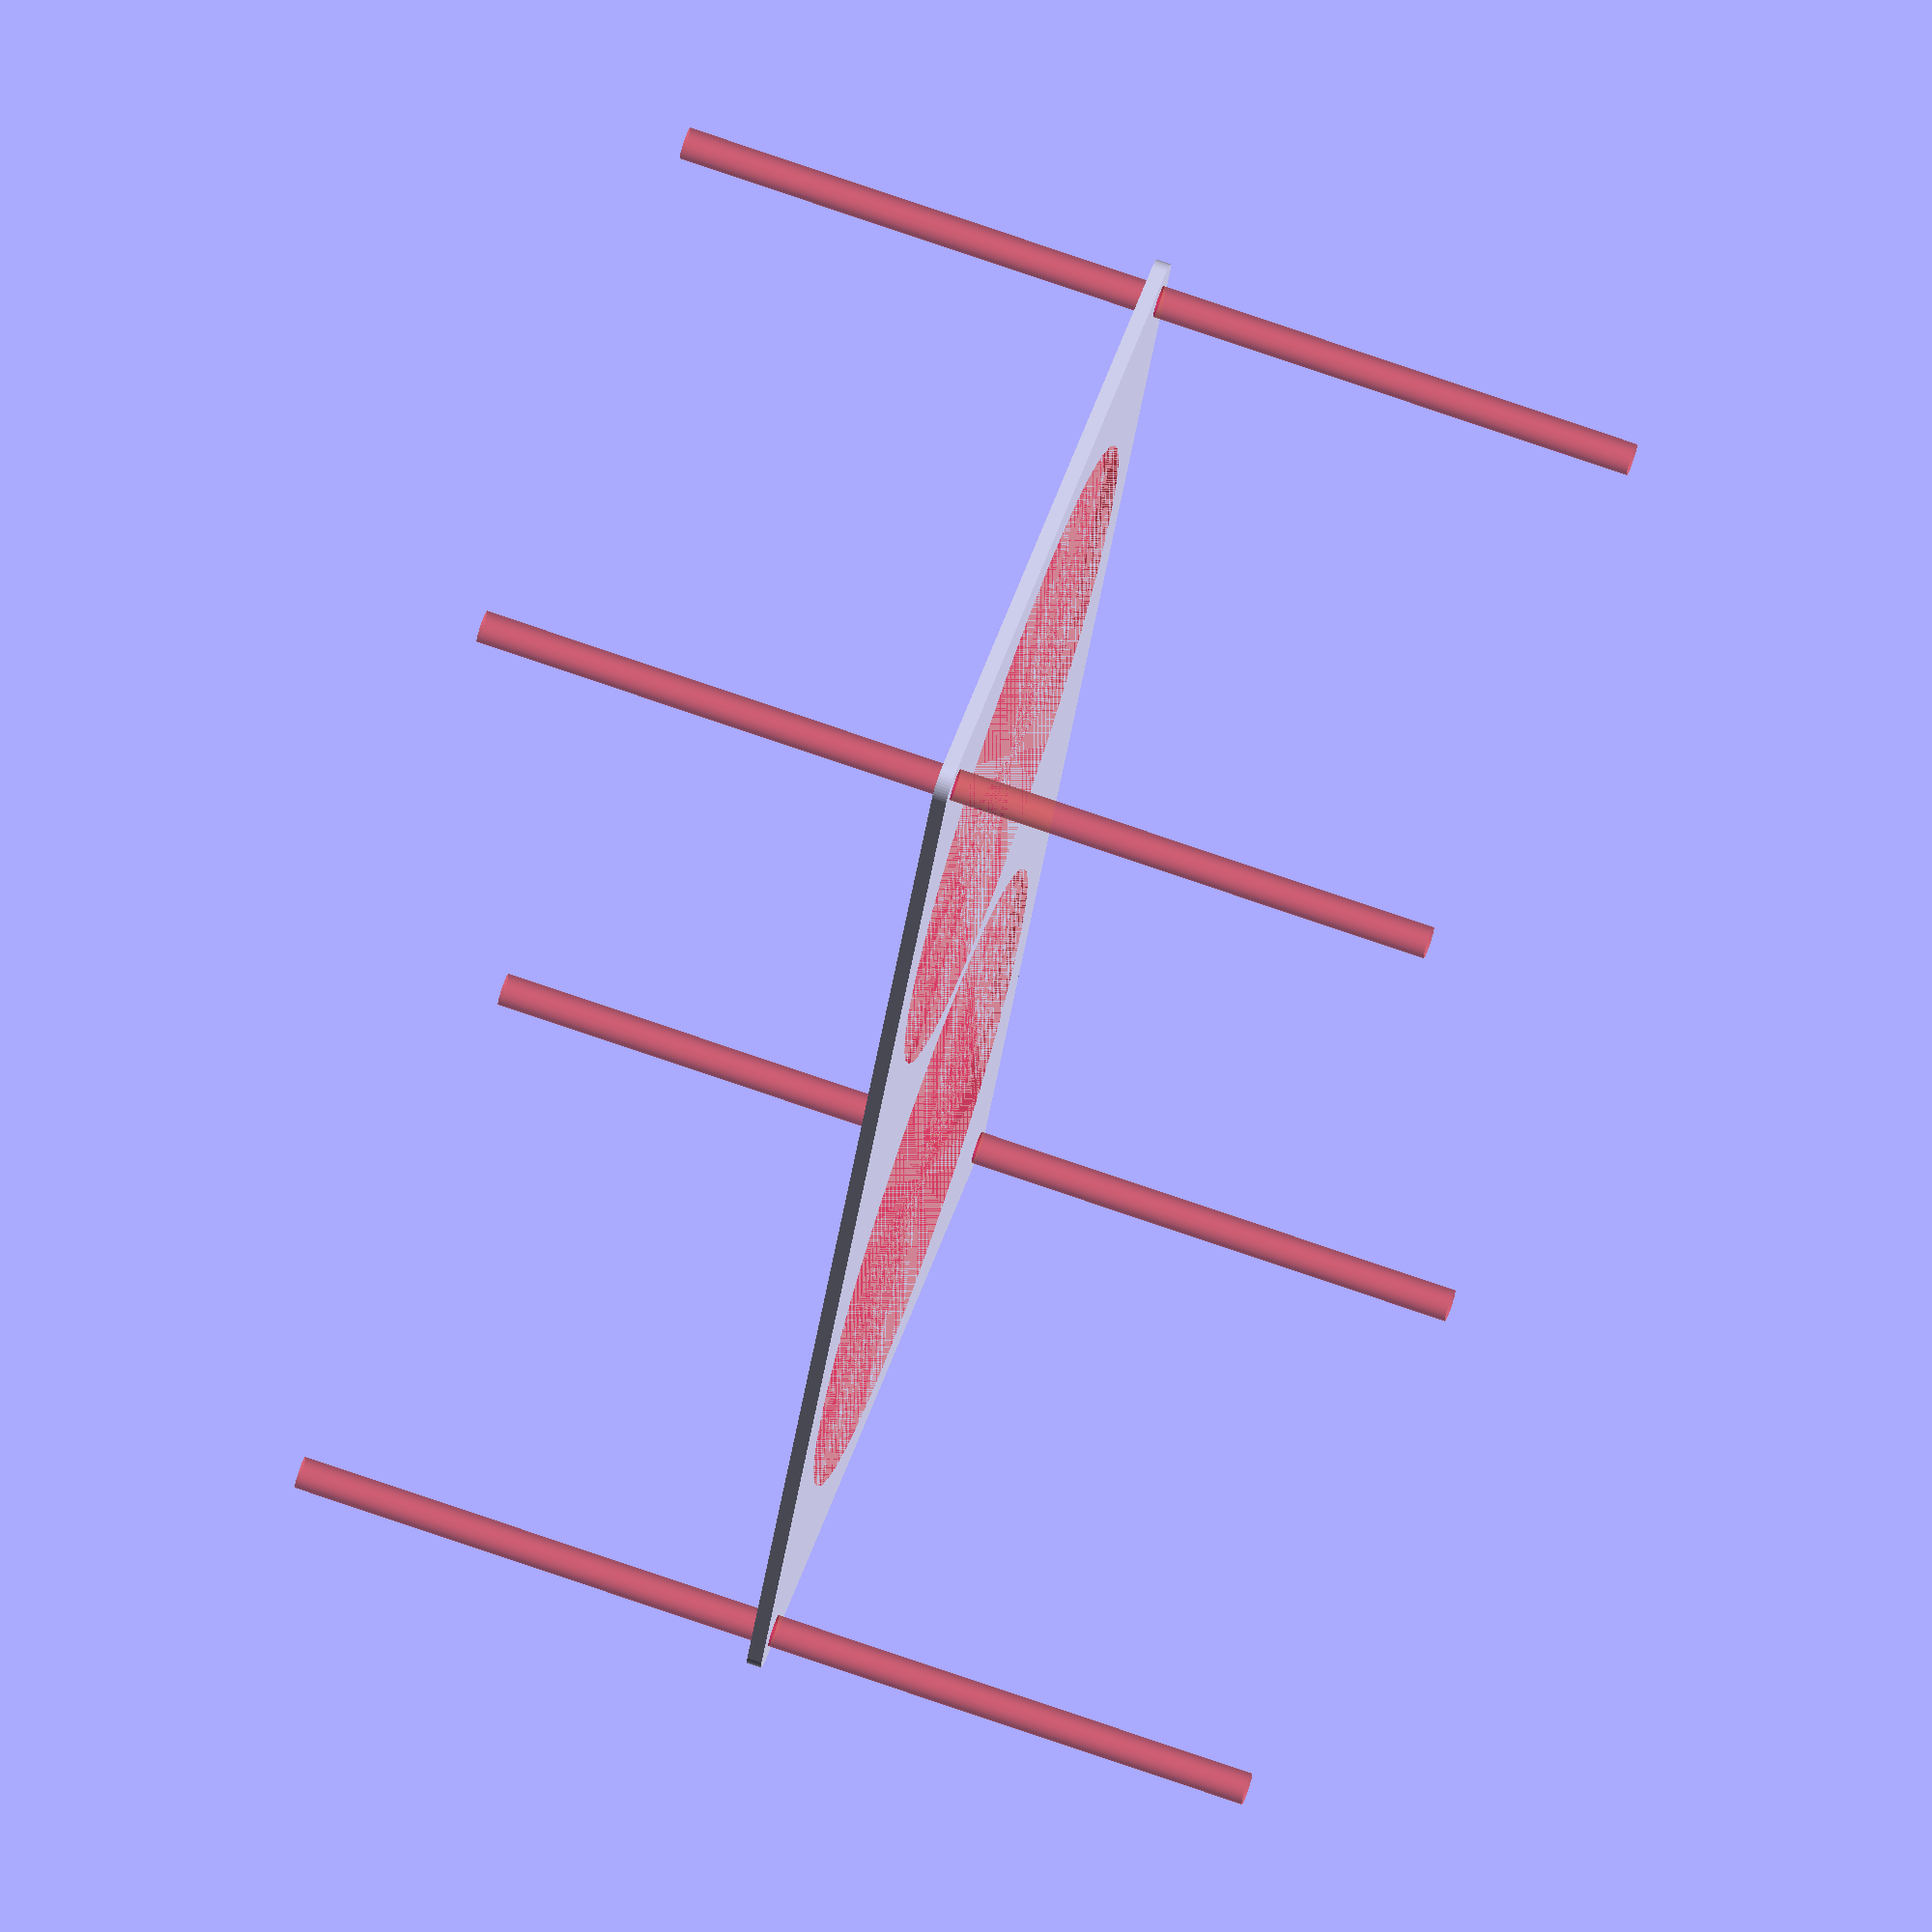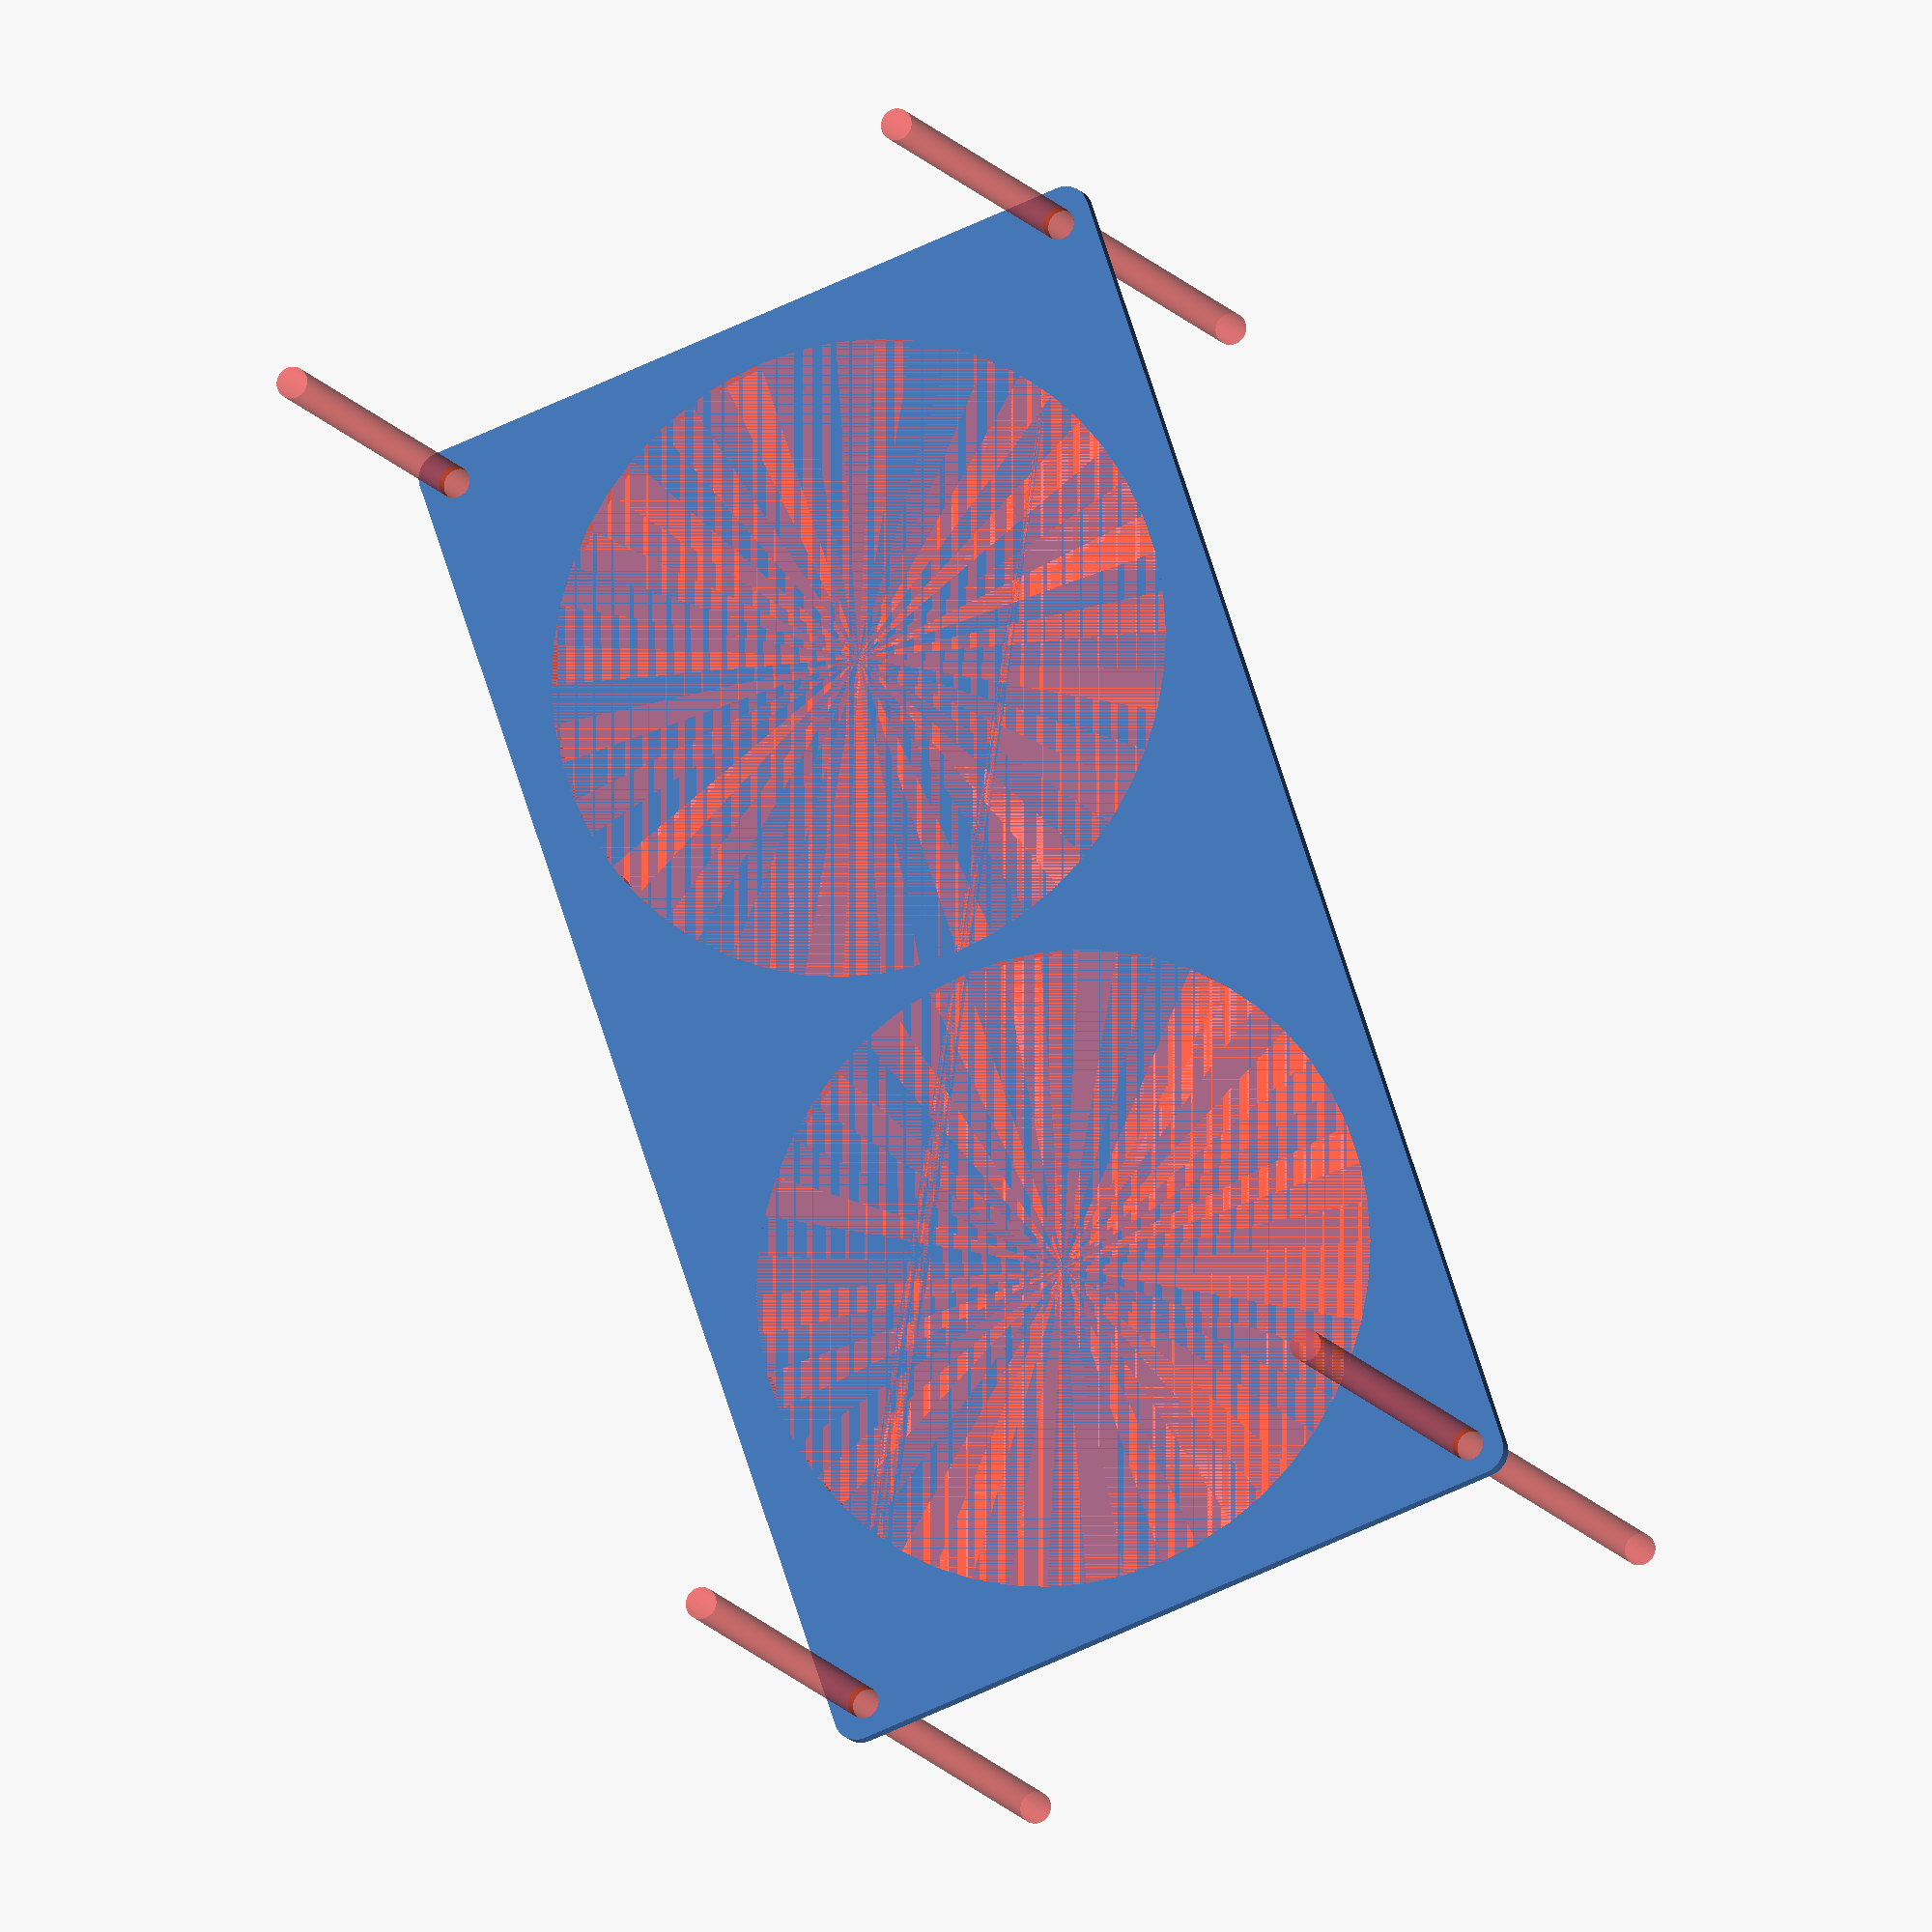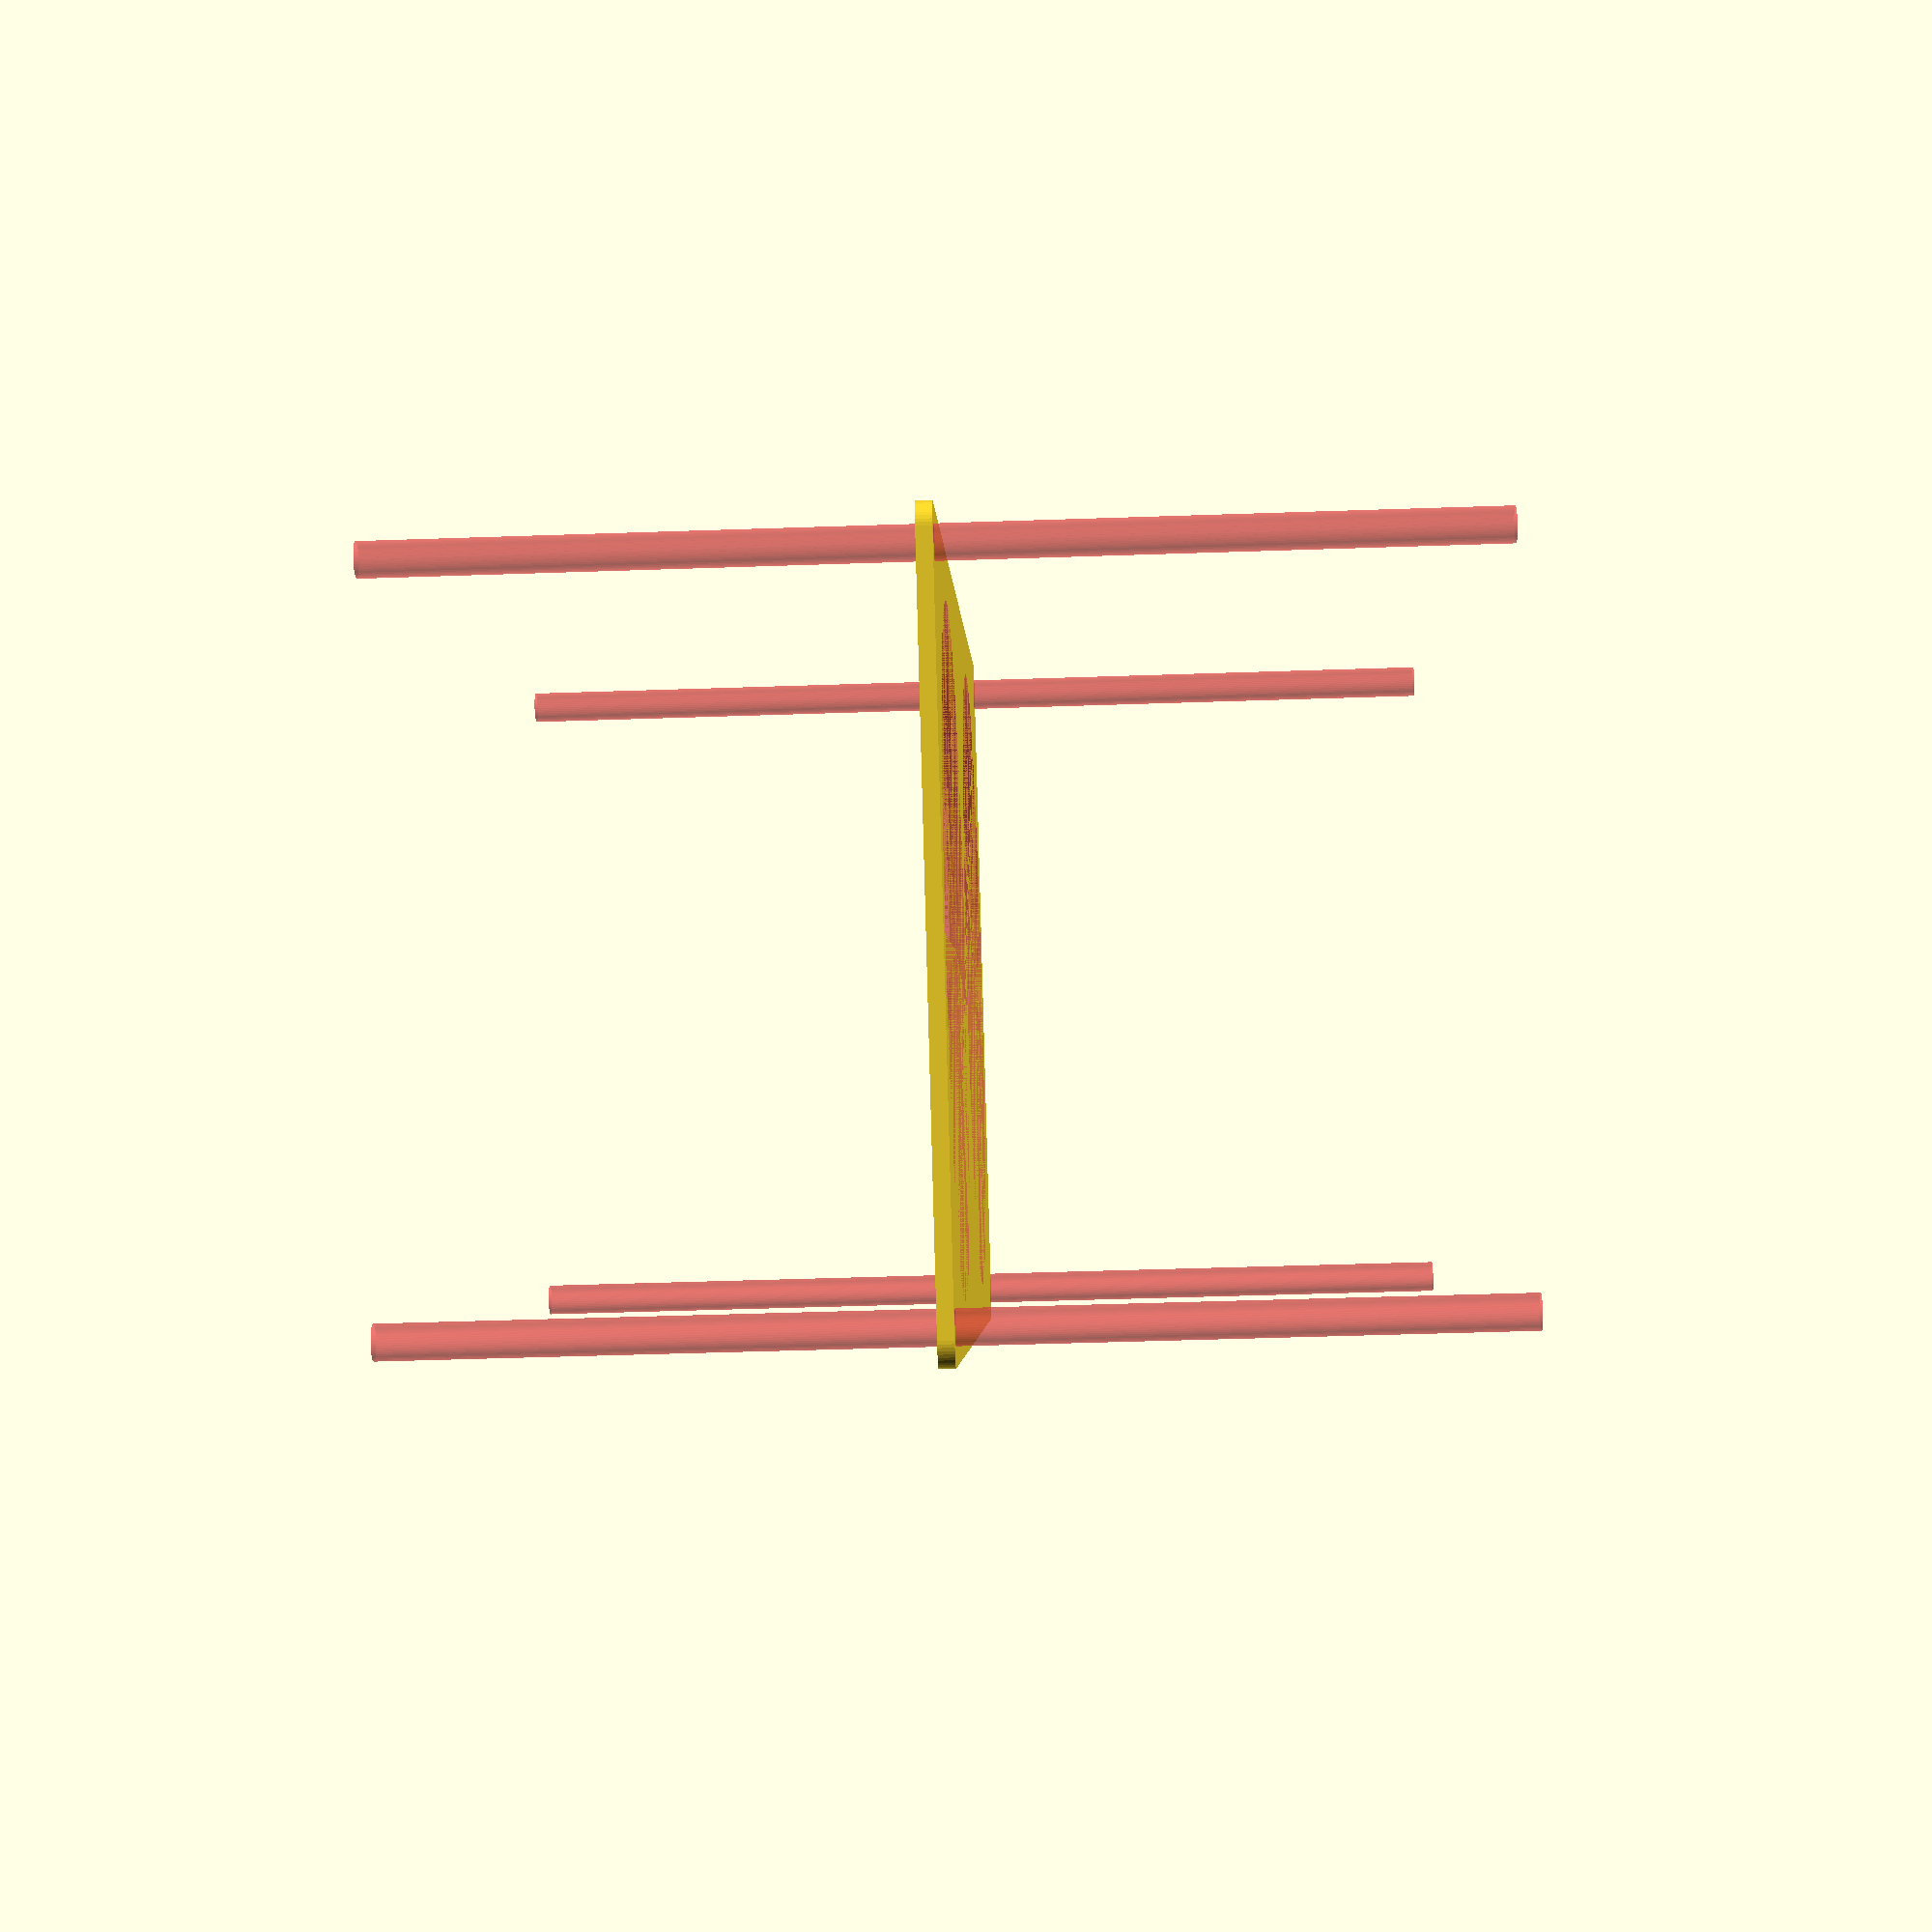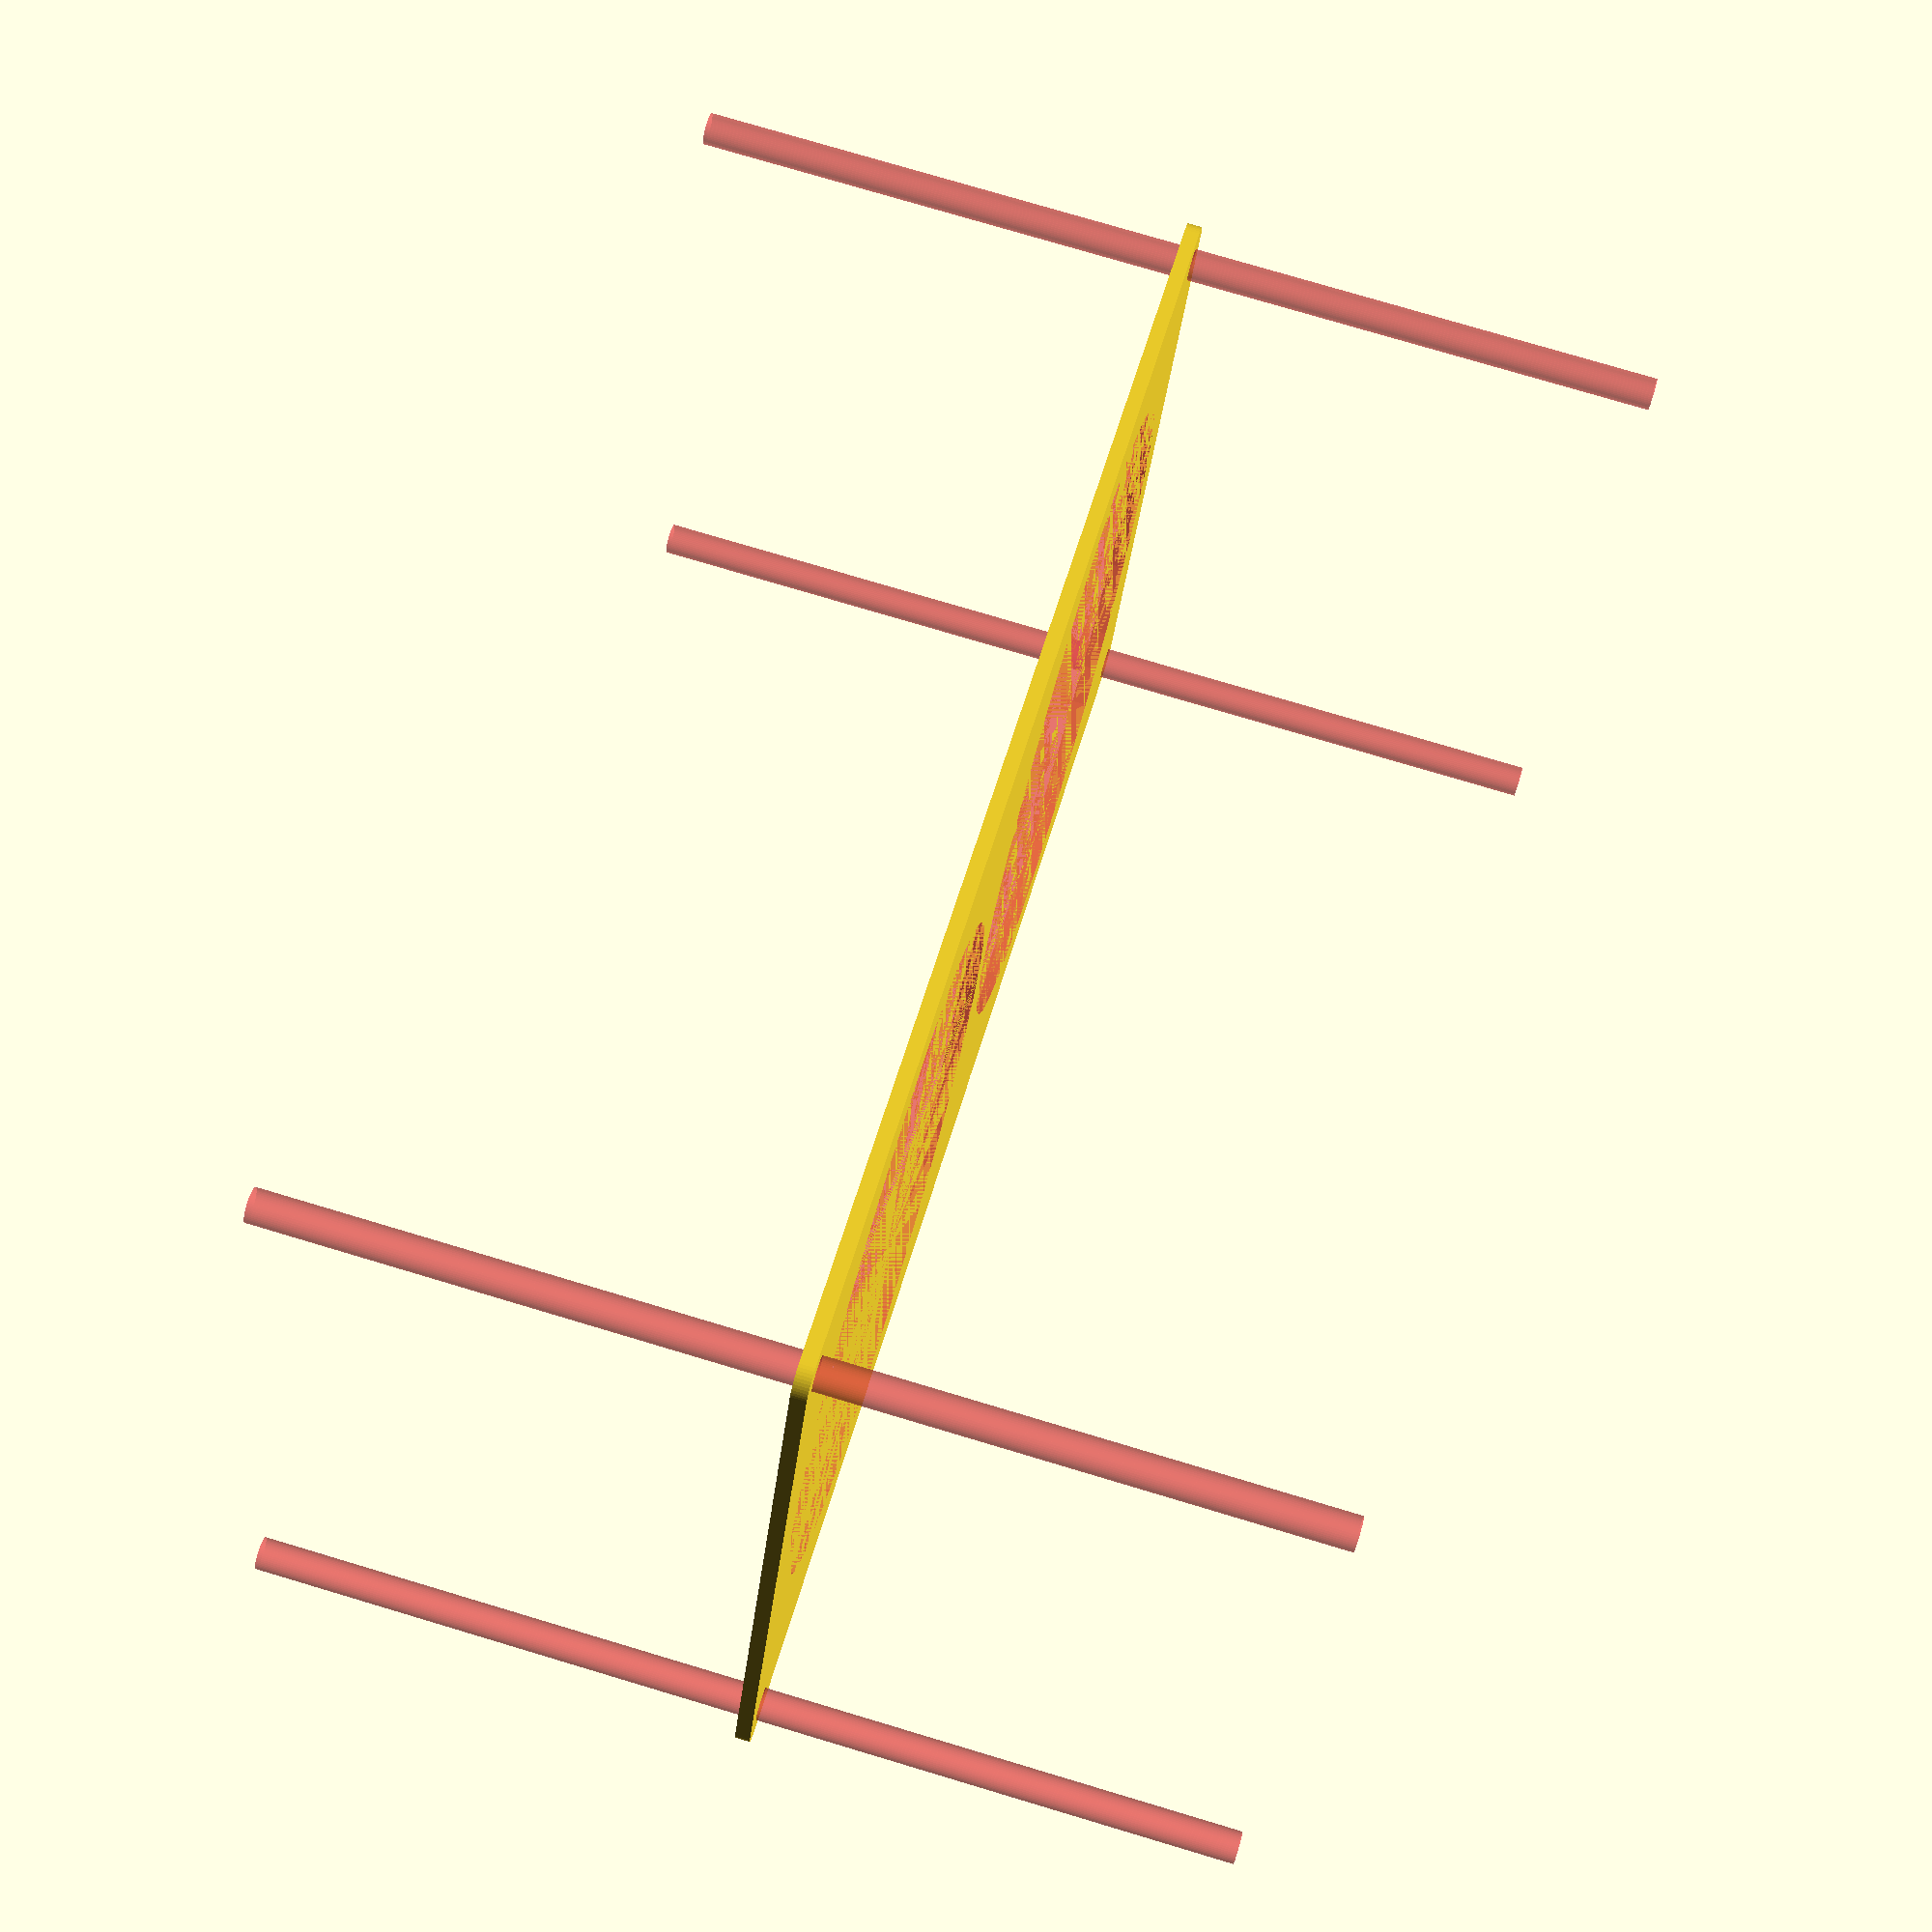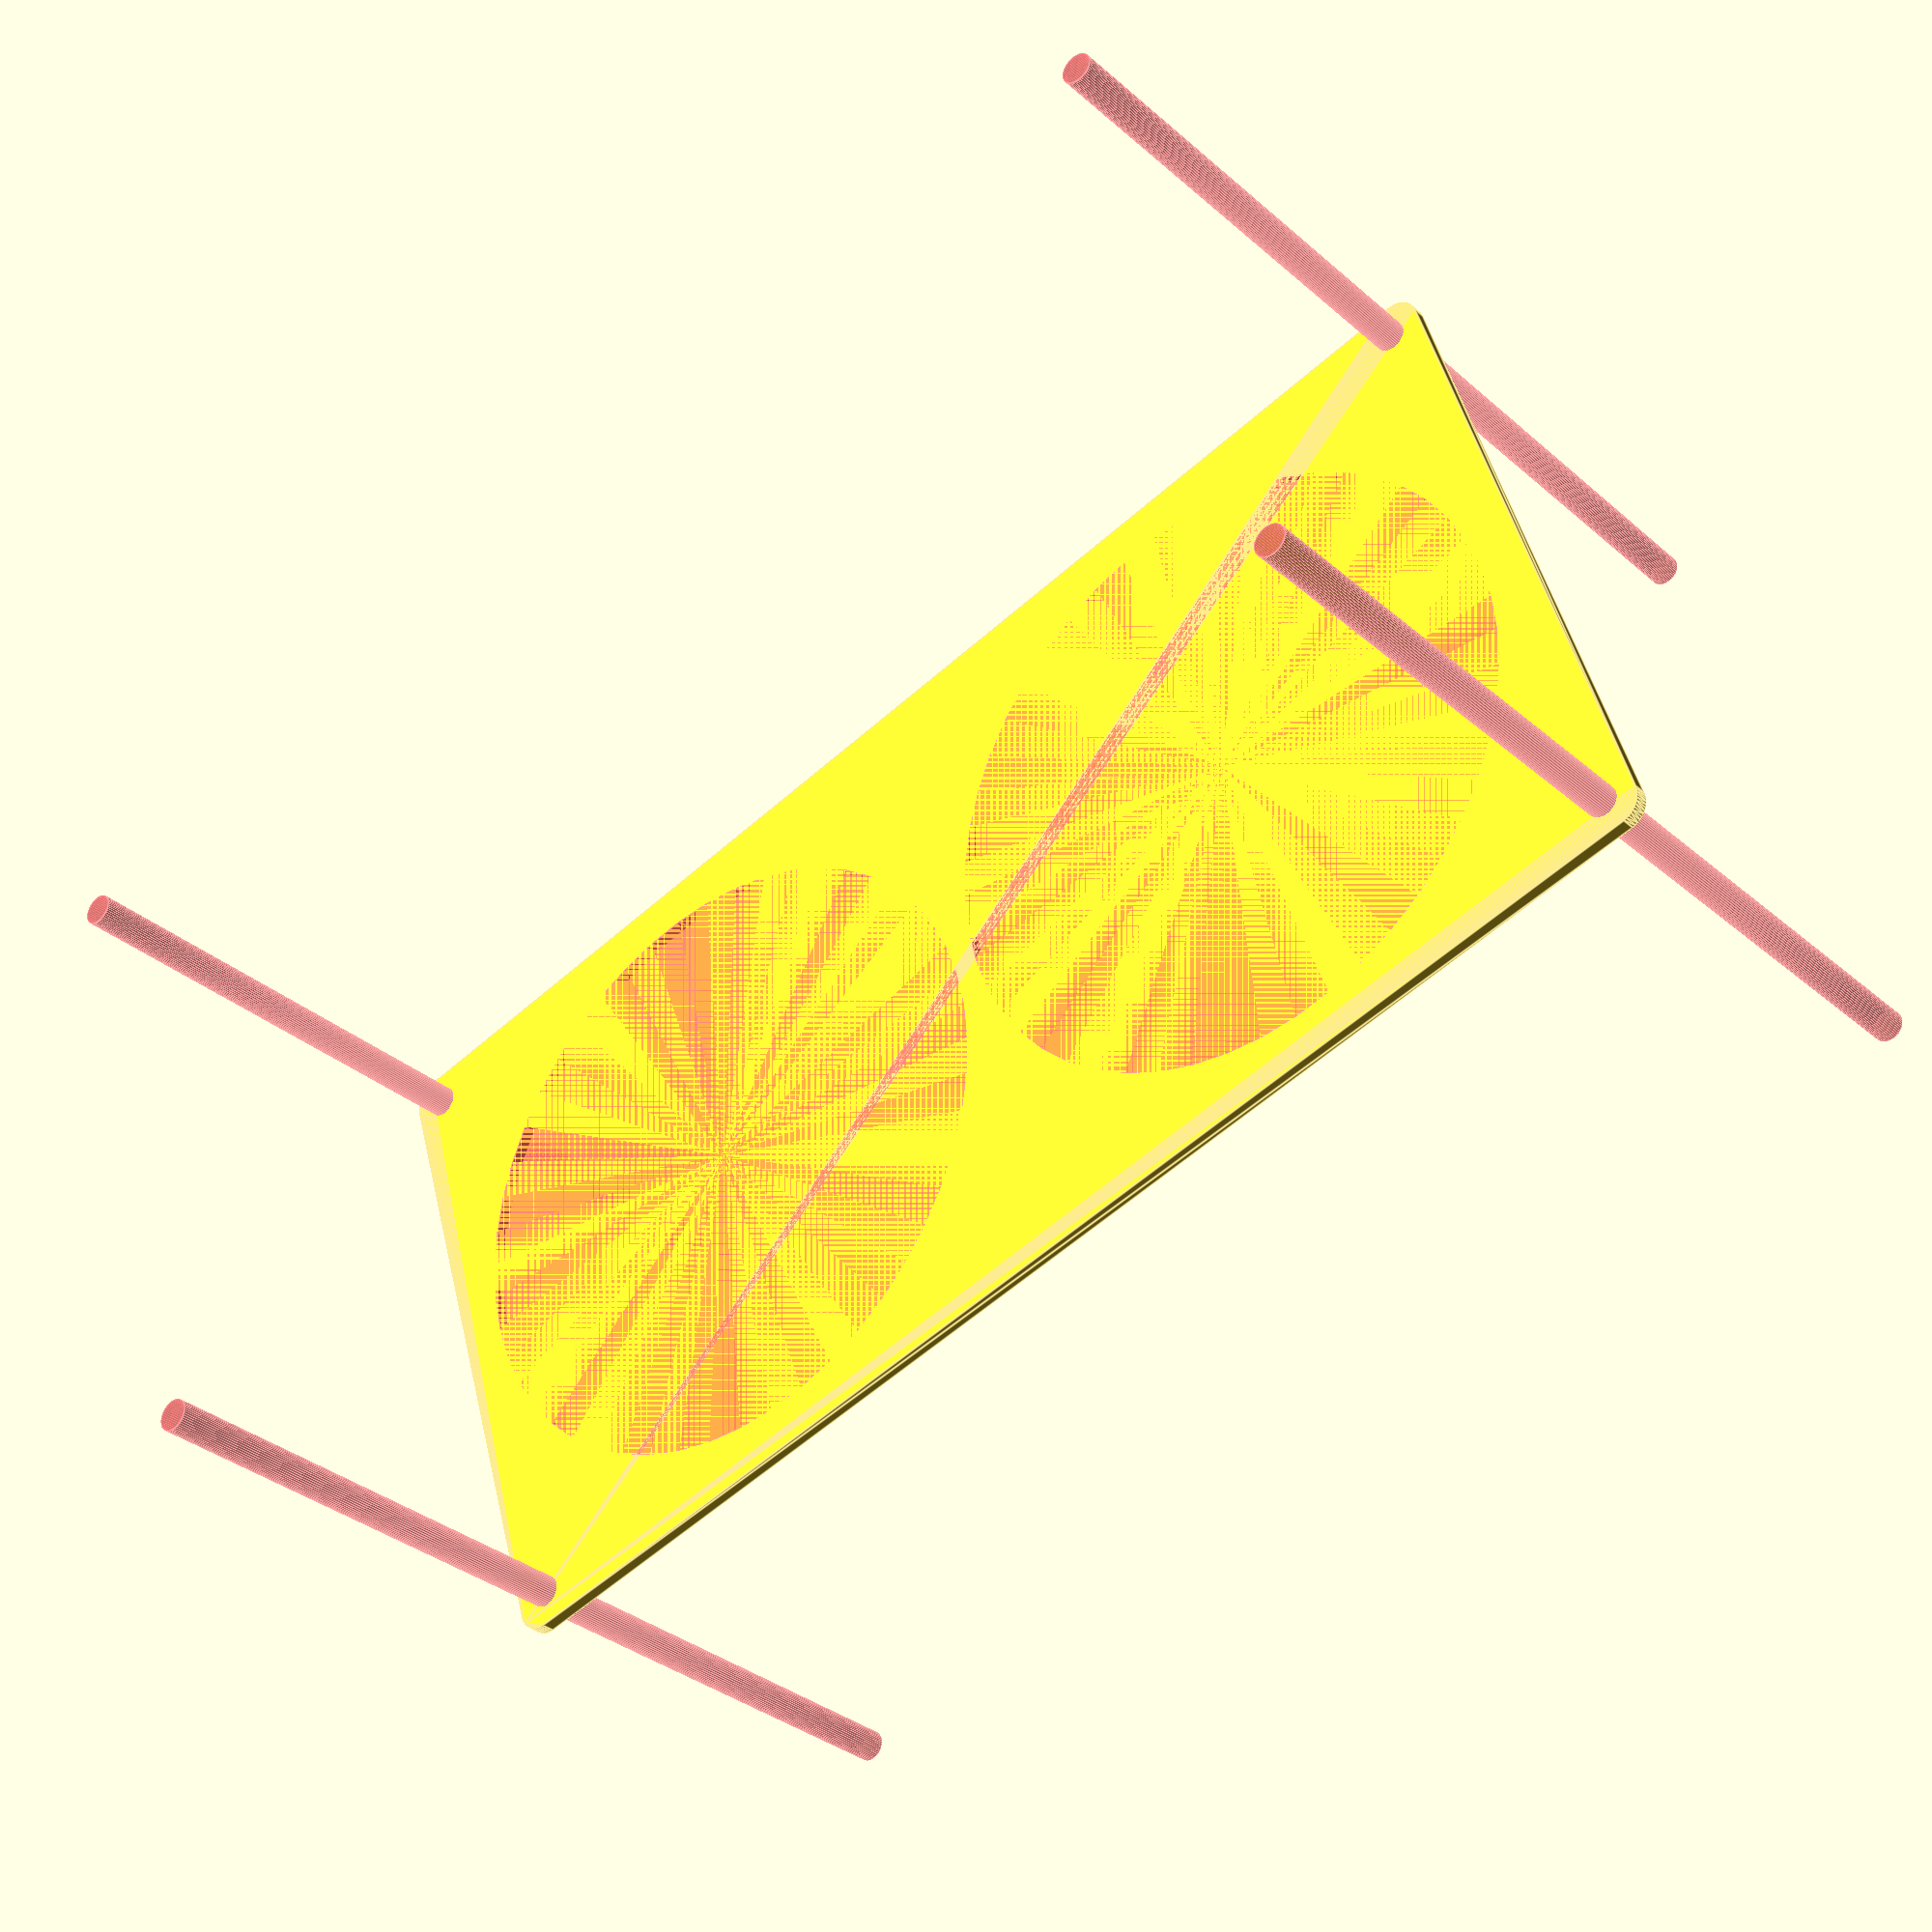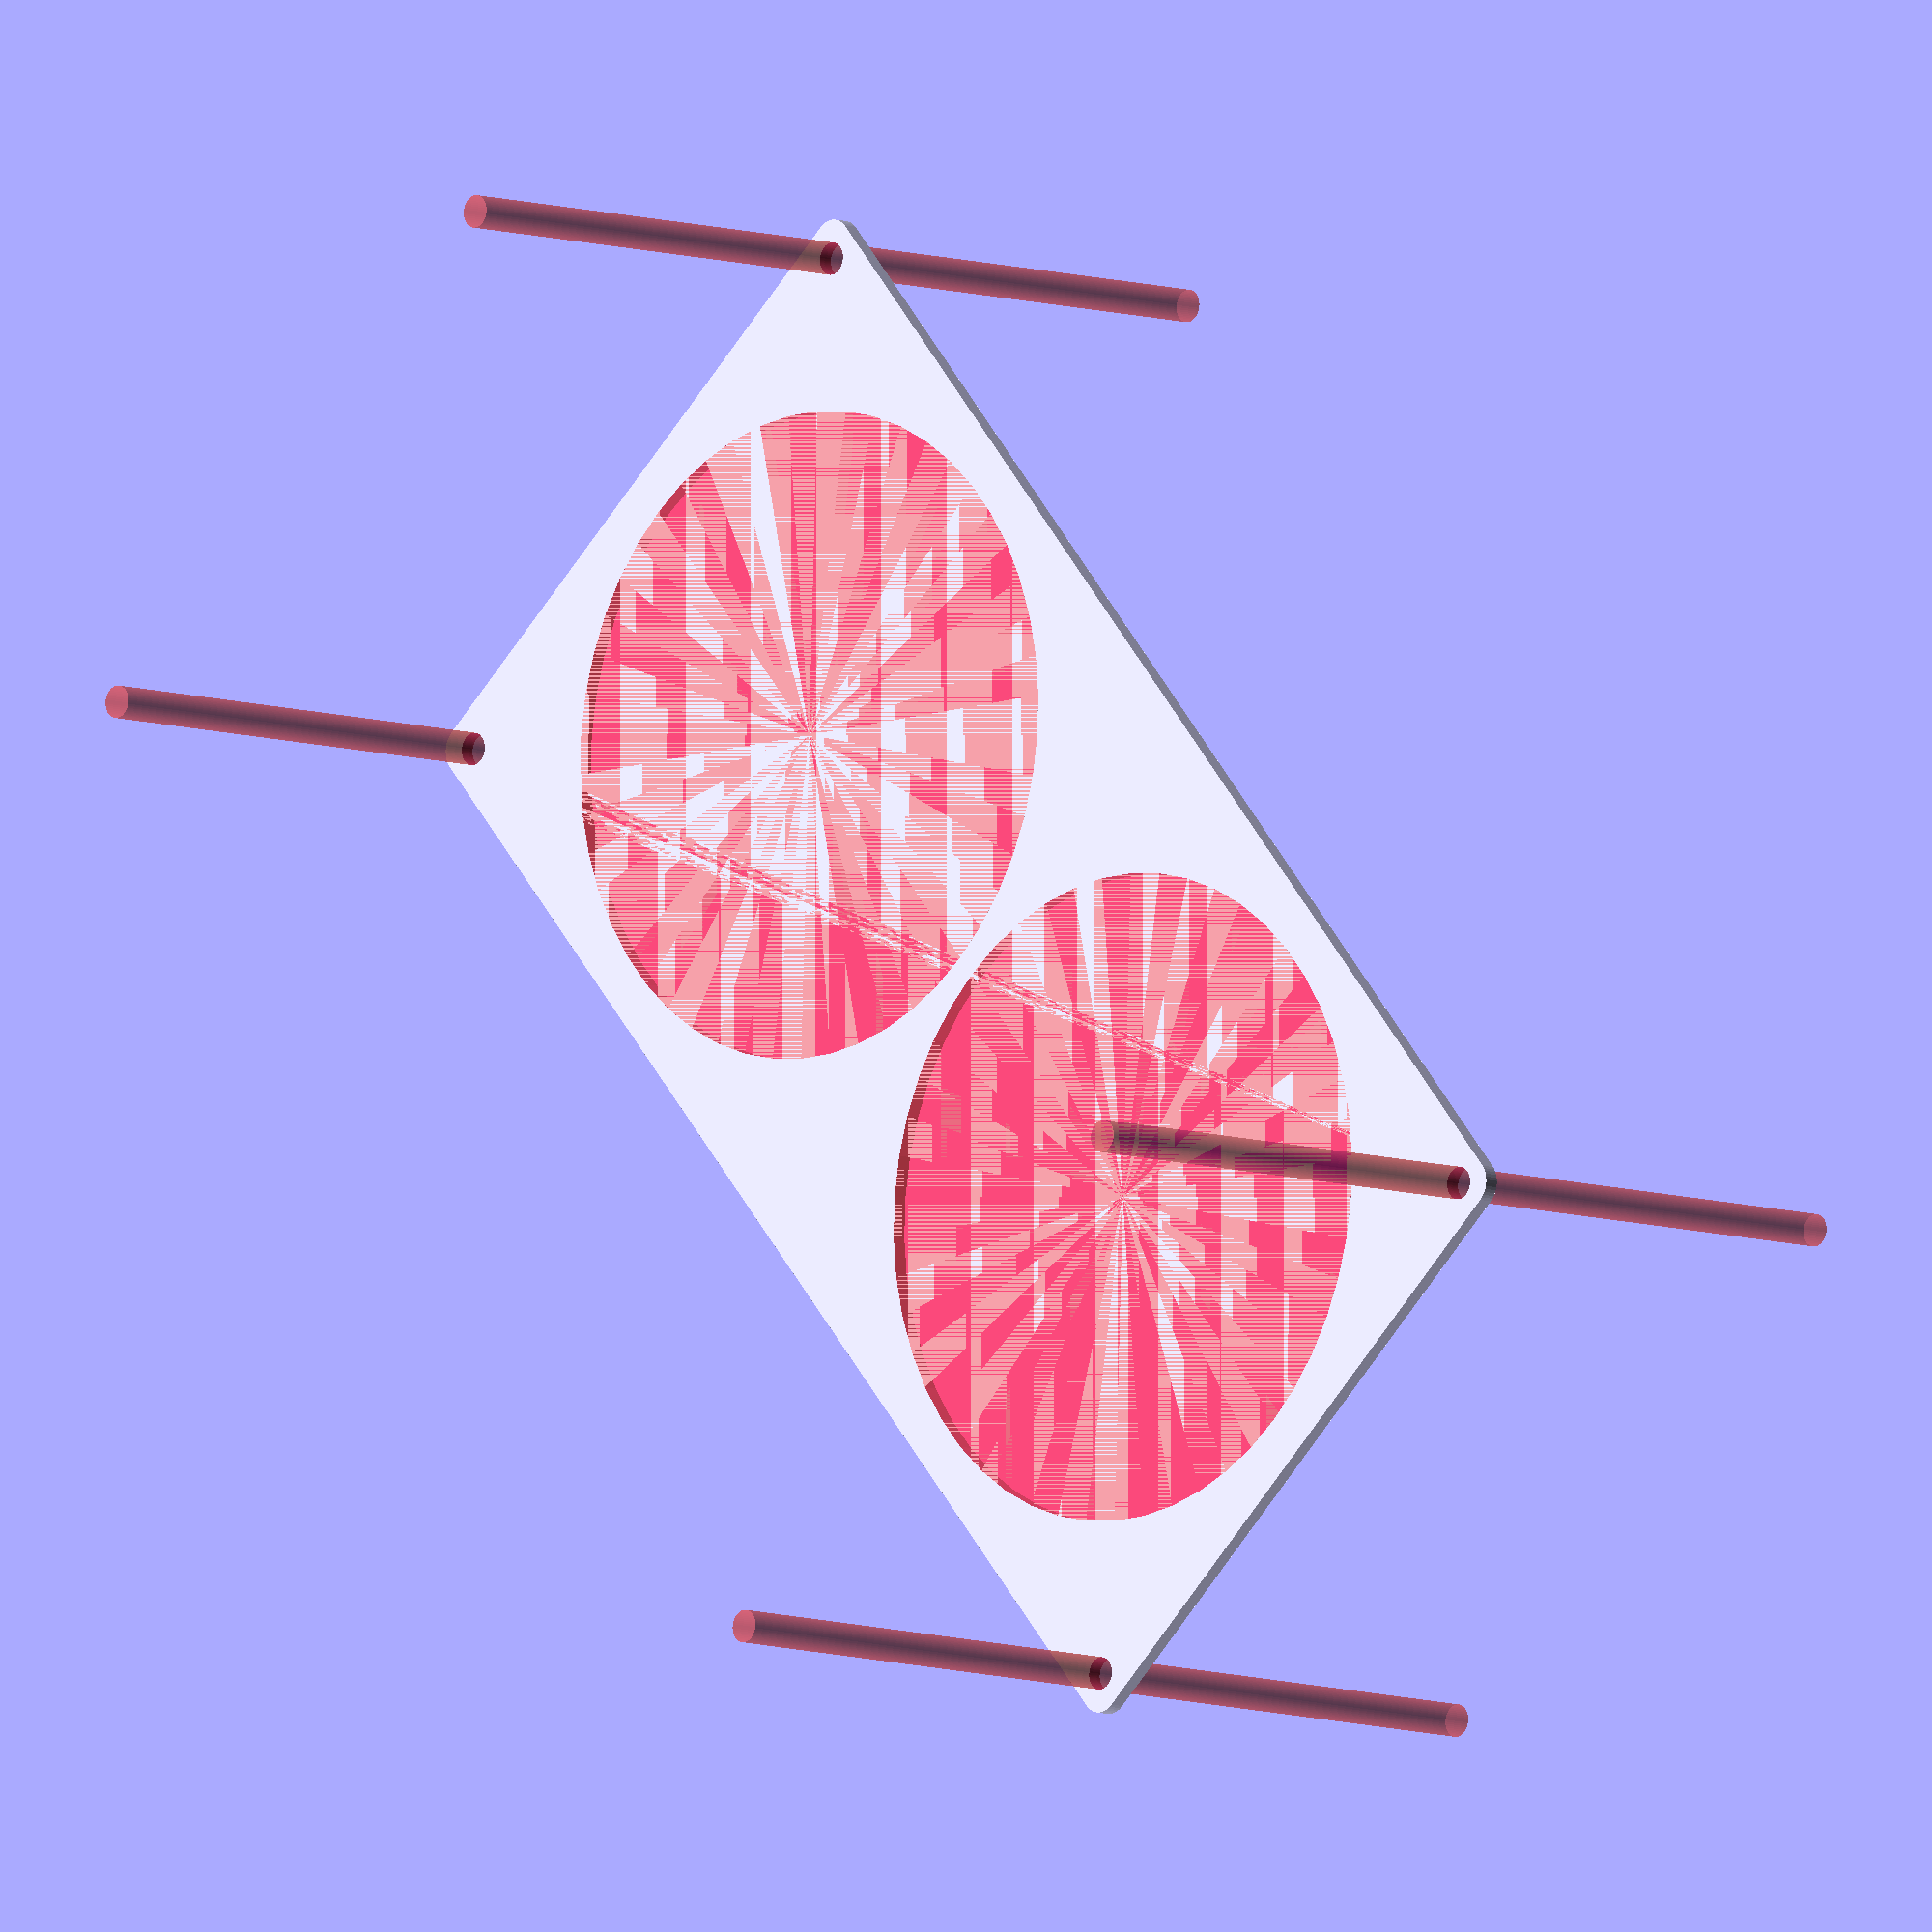
<openscad>
$fn = 50;


difference() {
	union() {
		hull() {
			translate(v = [-137.0000000000, 69.5000000000, 0]) {
				cylinder(h = 3, r = 5);
			}
			translate(v = [137.0000000000, 69.5000000000, 0]) {
				cylinder(h = 3, r = 5);
			}
			translate(v = [-137.0000000000, -69.5000000000, 0]) {
				cylinder(h = 3, r = 5);
			}
			translate(v = [137.0000000000, -69.5000000000, 0]) {
				cylinder(h = 3, r = 5);
			}
		}
	}
	union() {
		#translate(v = [-135.0000000000, -67.5000000000, -100.0000000000]) {
			cylinder(h = 200, r = 3.2500000000);
		}
		#translate(v = [-135.0000000000, 67.5000000000, -100.0000000000]) {
			cylinder(h = 200, r = 3.2500000000);
		}
		#translate(v = [135.0000000000, -67.5000000000, -100.0000000000]) {
			cylinder(h = 200, r = 3.2500000000);
		}
		#translate(v = [135.0000000000, 67.5000000000, -100.0000000000]) {
			cylinder(h = 200, r = 3.2500000000);
		}
		#translate(v = [-67.5000000000, 0, 0]) {
			cylinder(h = 3, r = 65.0000000000);
		}
		#translate(v = [67.5000000000, 0, 0]) {
			cylinder(h = 3, r = 65.0000000000);
		}
	}
}
</openscad>
<views>
elev=286.2 azim=245.9 roll=109.2 proj=o view=wireframe
elev=192.5 azim=71.3 roll=160.5 proj=o view=wireframe
elev=227.8 azim=225.4 roll=87.8 proj=p view=solid
elev=102.3 azim=202.0 roll=253.4 proj=p view=solid
elev=212.5 azim=196.9 roll=320.3 proj=p view=edges
elev=187.7 azim=311.2 roll=314.7 proj=o view=solid
</views>
